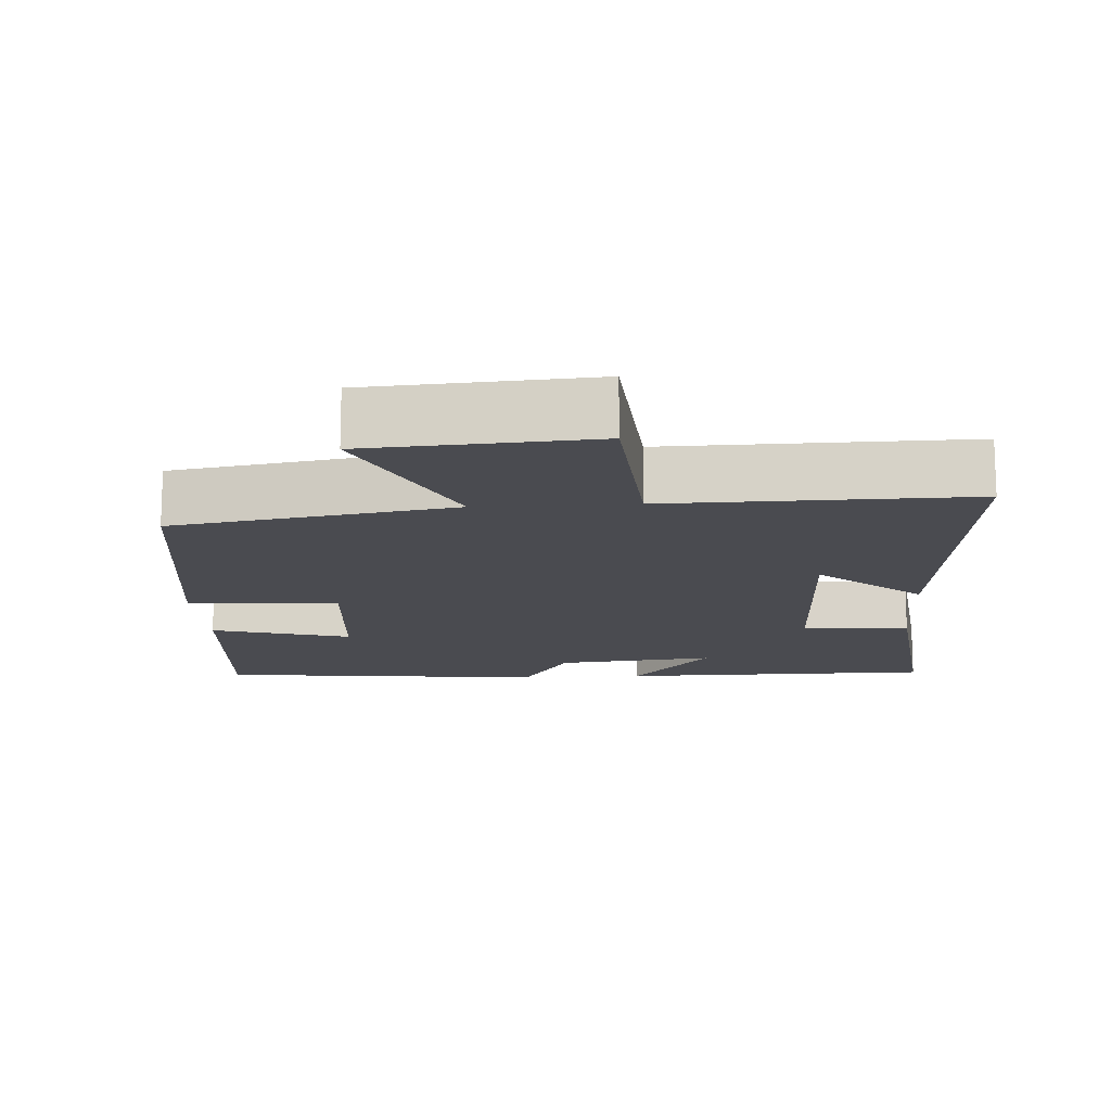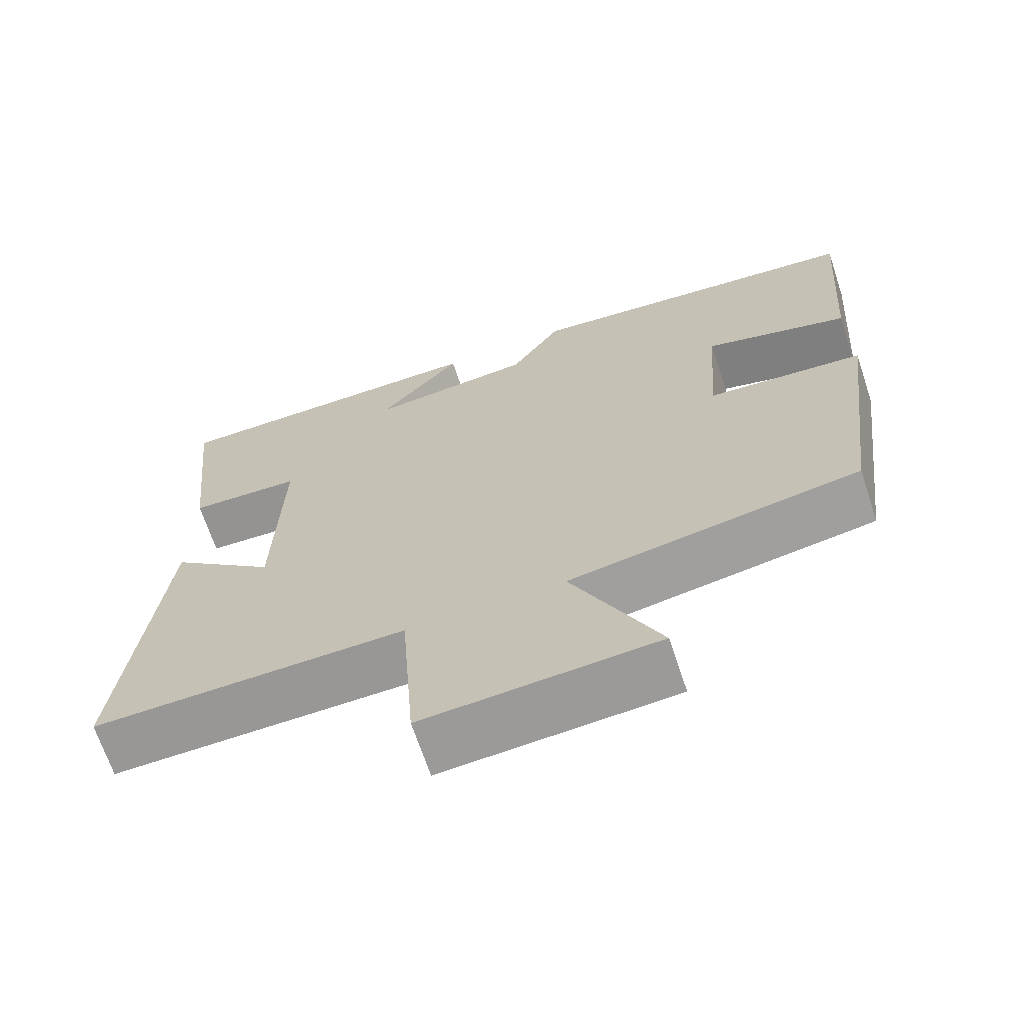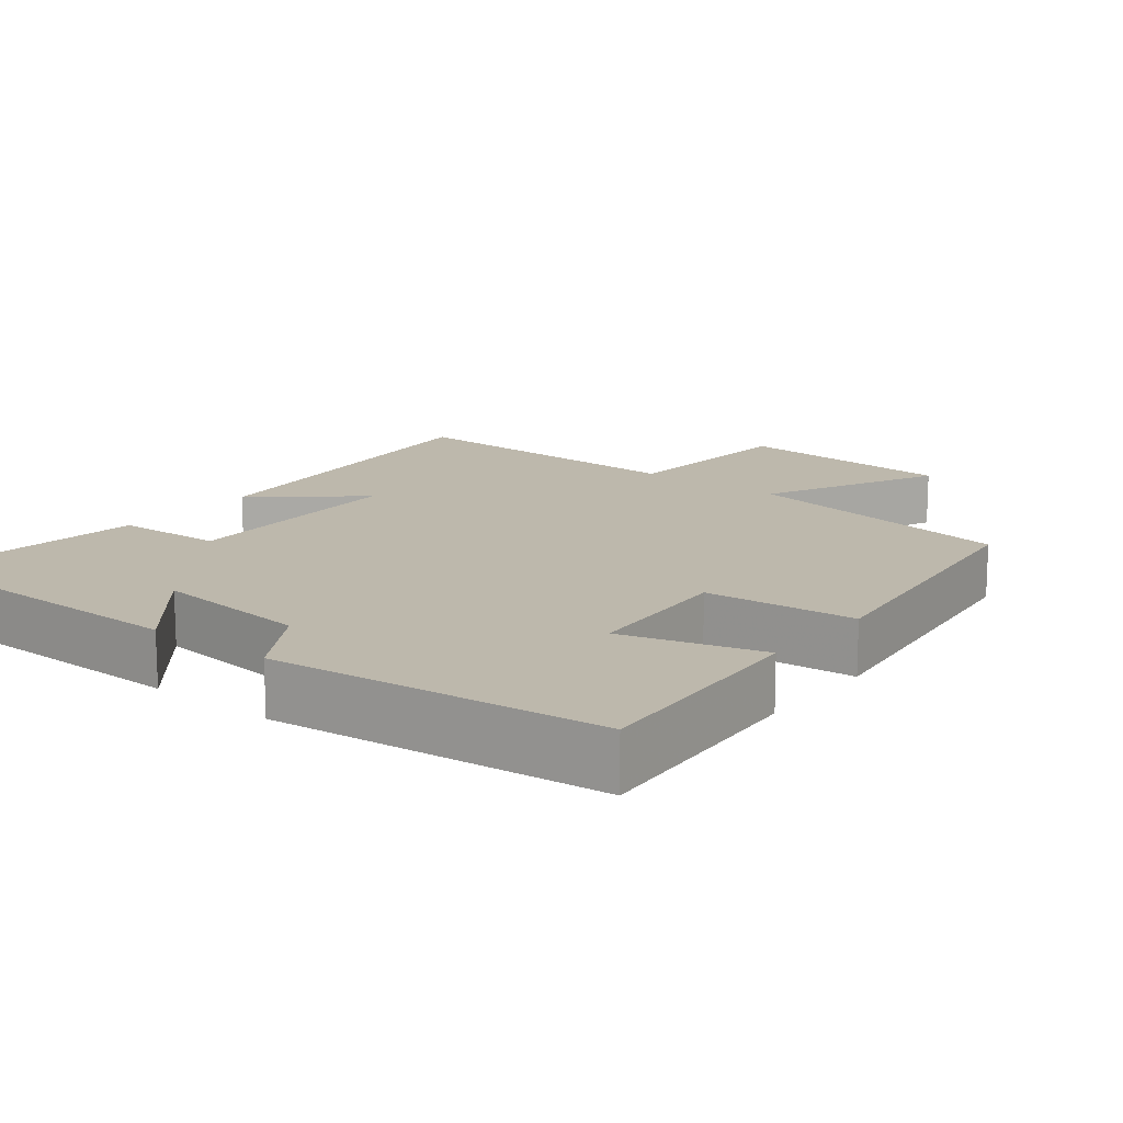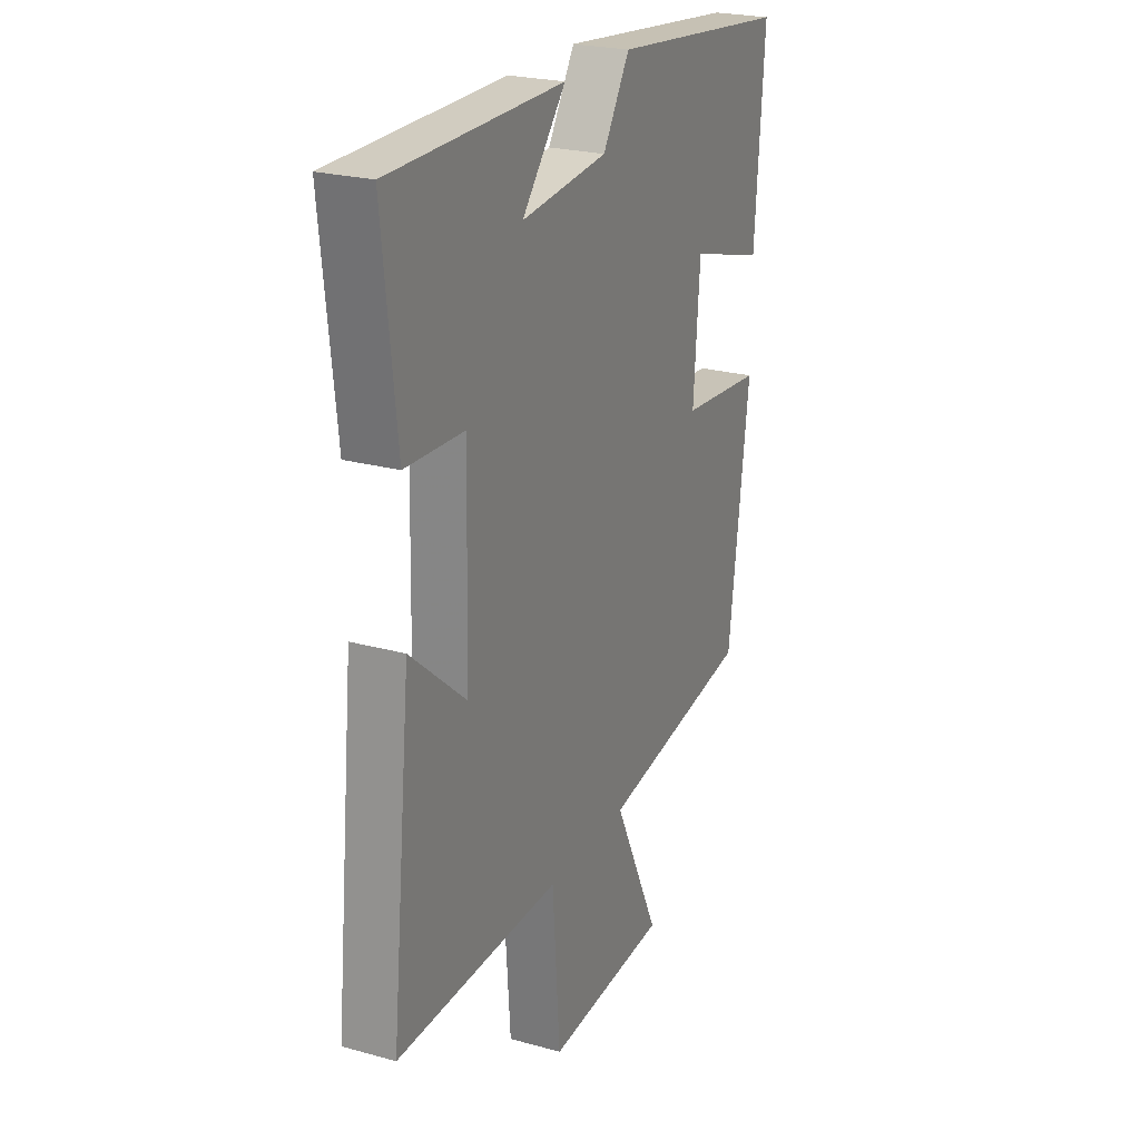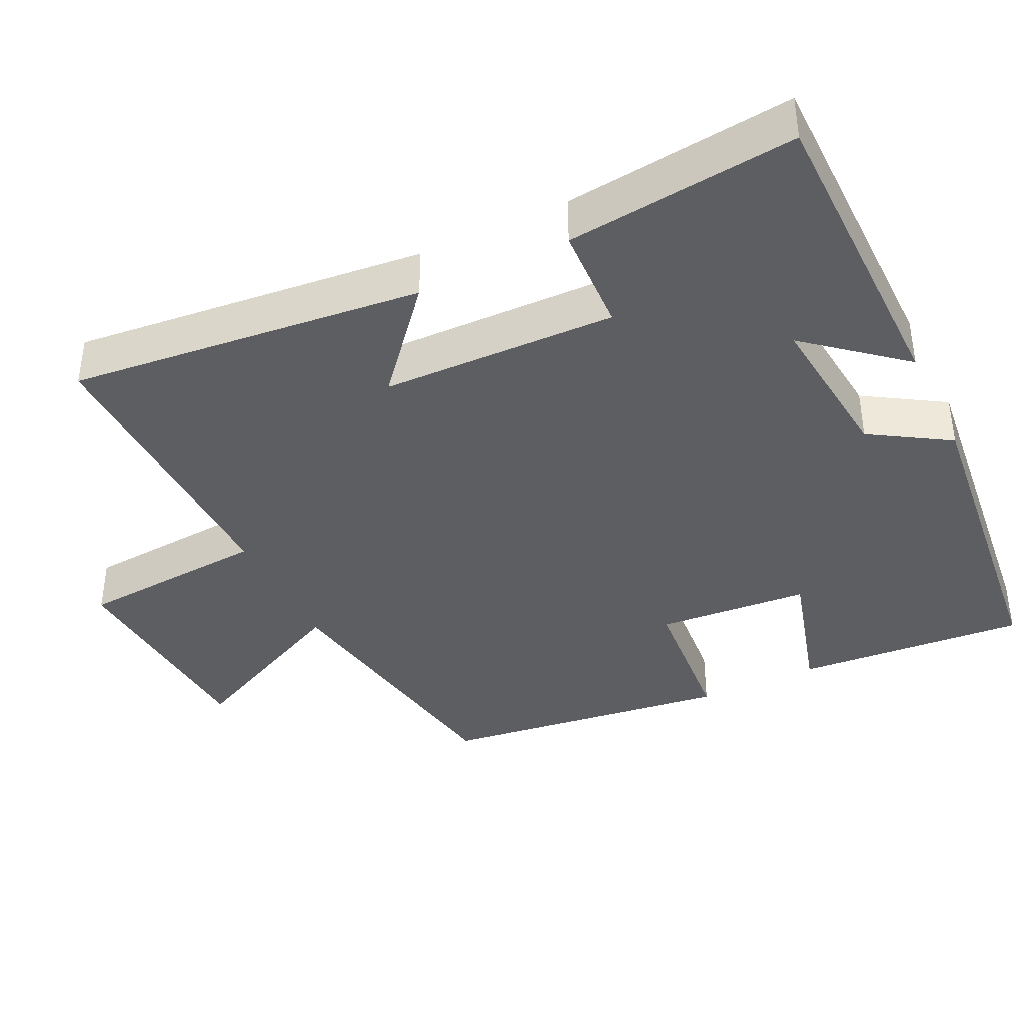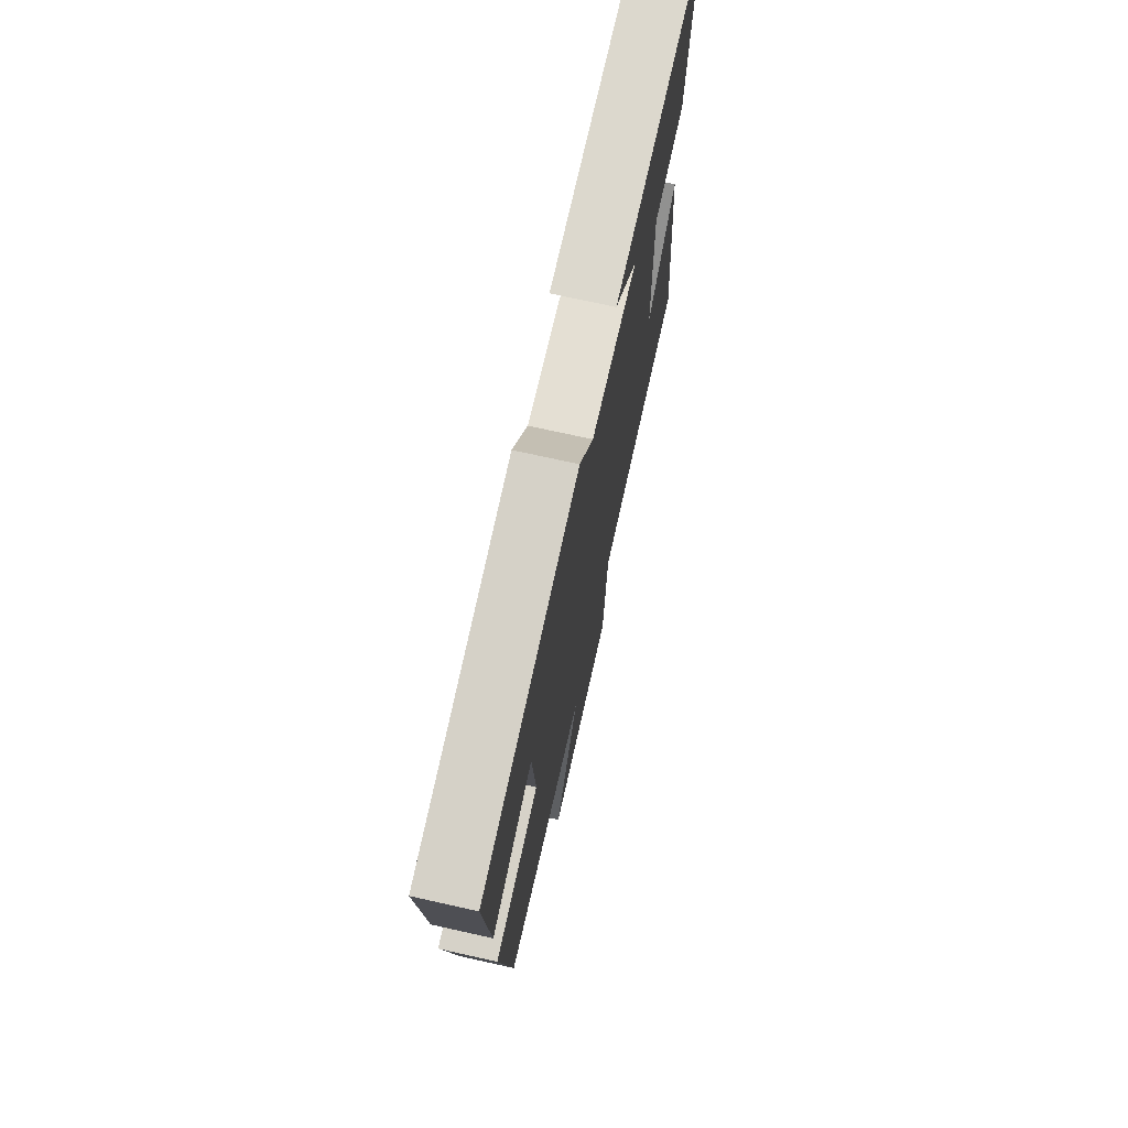
<metadata>
{"format":"obj","ext":"obj","renderer":"f3d","projection":"perspective","resolution":1024,"background":"white","views":[{"elev":-14.5,"azim":-176.4,"up":"+Y"},{"elev":-68.0,"azim":18.4,"up":"+Z"},{"elev":14.8,"azim":38.5,"up":"+Y"},{"elev":23.9,"azim":-65.2,"up":"+Z"},{"elev":-38.9,"azim":-64.1,"up":"+Y"},{"elev":72.8,"azim":102.5,"up":"+Z"}]}
</metadata>
<code>
v -0.55 0.07 -0.506
v -0.5 0.07 -0.024
v -0.361 0.07 -0.143
v -0.353 0.07 0.177
v -0.5 0.07 0.184
v -0.534 0.07 0.497
v -0.102 0.07 0.5
v -0.211 0.07 0.371
v 0.005 0.07 0.393
v 0.072 0.07 0.5
v 0.524 0.07 0.451
v 0.5 0.07 0.135
v 0.31 0.07 0.189
v 0.294 0.07 -0.019
v 0.5 0.07 -0.037
v 0.448 0.07 -0.437
v 0.068 0.07 -0.5
v 0.183 0.07 -0.74
v -0.121 0.07 -0.76
v -0.14 0.07 -0.5
v -0.55 0 -0.506
v -0.5 0 -0.024
v -0.361 0 -0.143
v -0.353 0 0.177
v -0.5 0 0.184
v -0.534 0 0.497
v -0.102 0 0.5
v -0.211 0 0.371
v 0.005 0 0.393
v 0.072 0 0.5
v 0.524 0 0.451
v 0.5 0 0.135
v 0.31 0 0.189
v 0.294 0 -0.019
v 0.5 0 -0.037
v 0.448 0 -0.437
v 0.068 0 -0.5
v 0.183 0 -0.74
v -0.121 0 -0.76
v -0.14 0 -0.5
f 17 18 19 20
f 16 17 20
f 15 16 20
f 14 15 20
f 13 14 20 1
f 11 12 13
f 10 11 13
f 9 10 13
f 8 9 13
f 5 6 7 8
f 4 5 8 13
f 3 4 13
f 1 2 3
f 1 3 13
f 40 39 38 37
f 40 37 36
f 40 36 35
f 40 35 34
f 21 40 34 33
f 33 32 31
f 33 31 30
f 33 30 29
f 33 29 28
f 28 27 26 25
f 33 28 25 24
f 33 24 23
f 23 22 21
f 33 23 21
f 1 21 22 2
f 2 22 23 3
f 3 23 24 4
f 4 24 25 5
f 5 25 26 6
f 6 26 27 7
f 7 27 28 8
f 8 28 29 9
f 9 29 30 10
f 10 30 31 11
f 11 31 32 12
f 12 32 33 13
f 13 33 34 14
f 14 34 35 15
f 15 35 36 16
f 16 36 37 17
f 17 37 38 18
f 18 38 39 19
f 19 39 40 20
f 20 40 21 1

</code>
